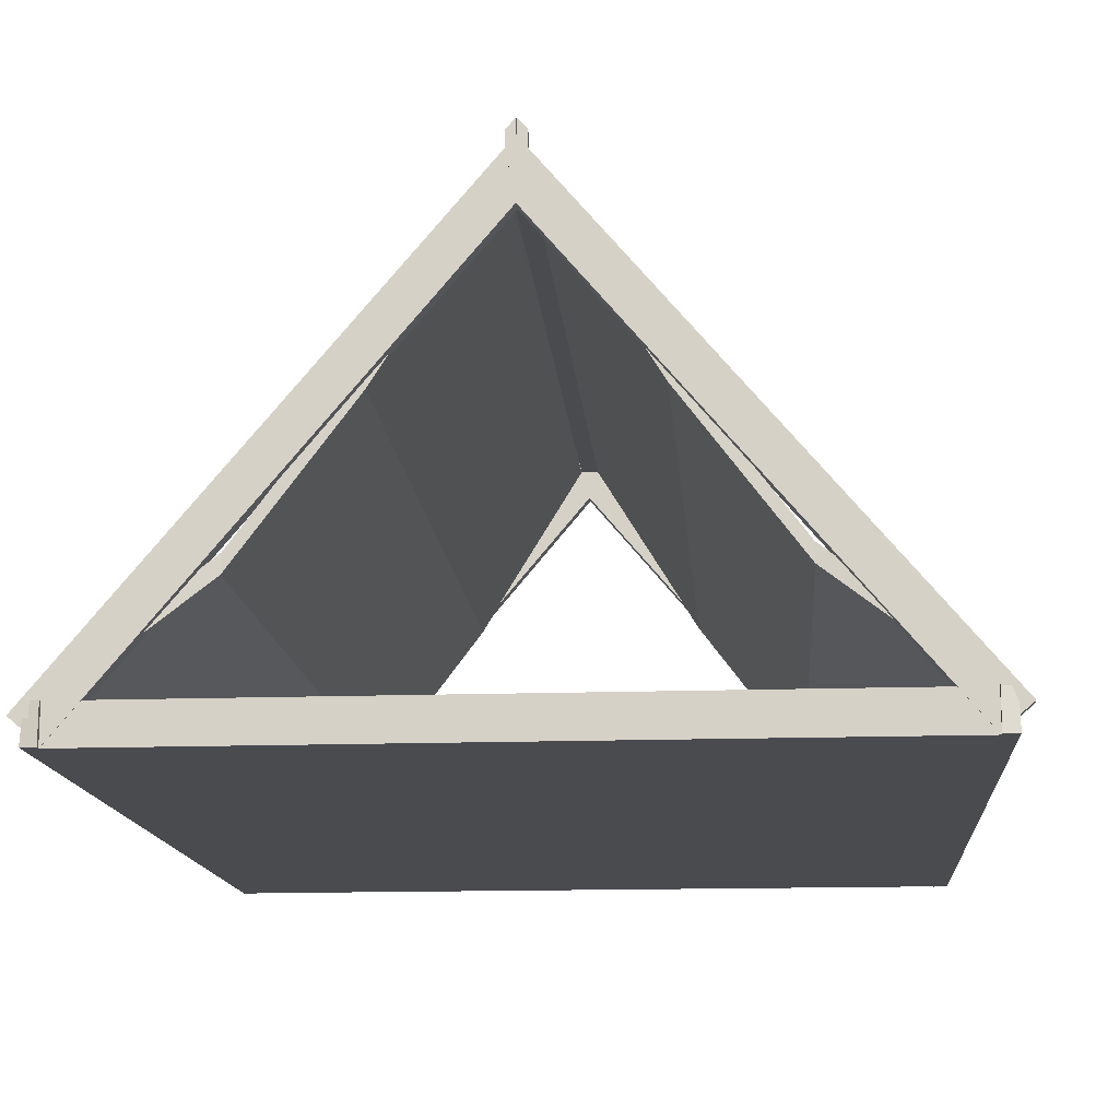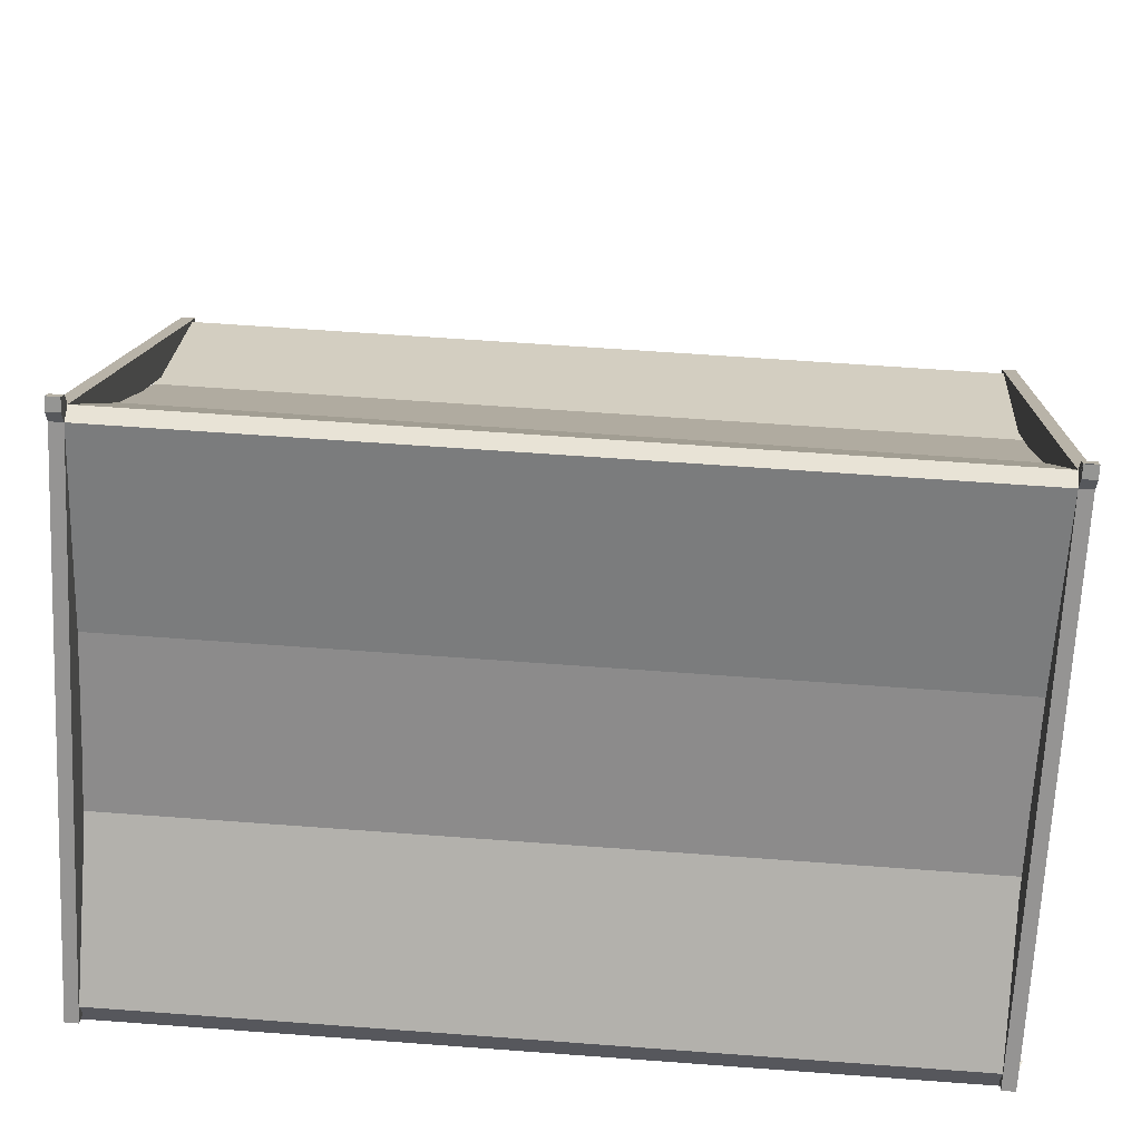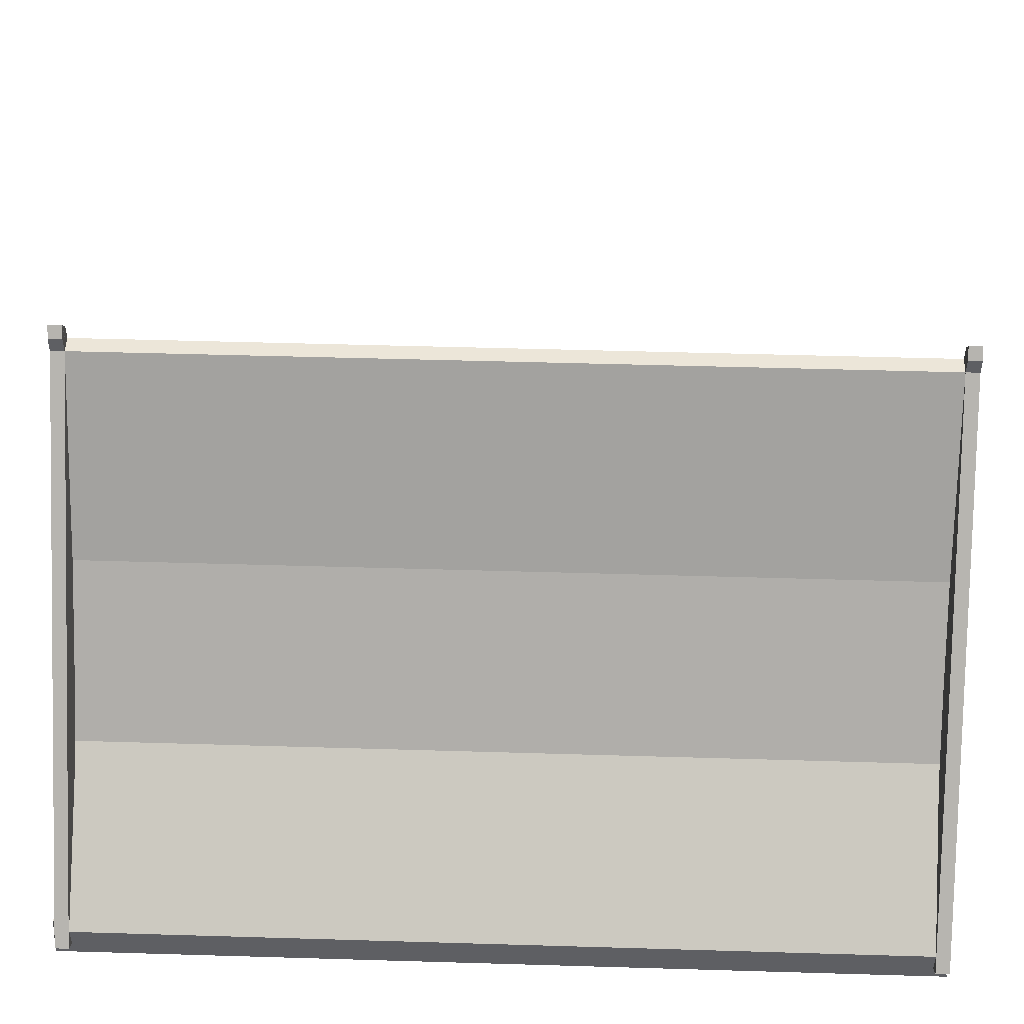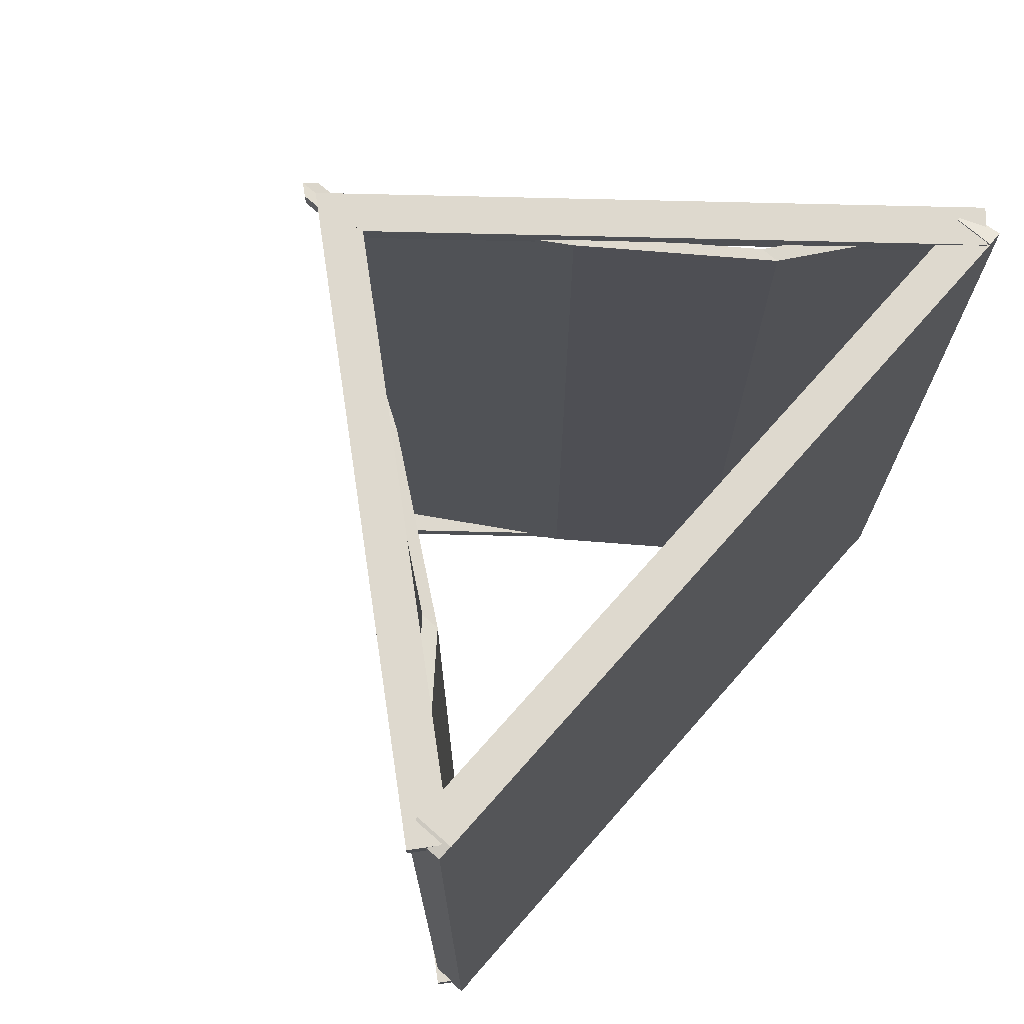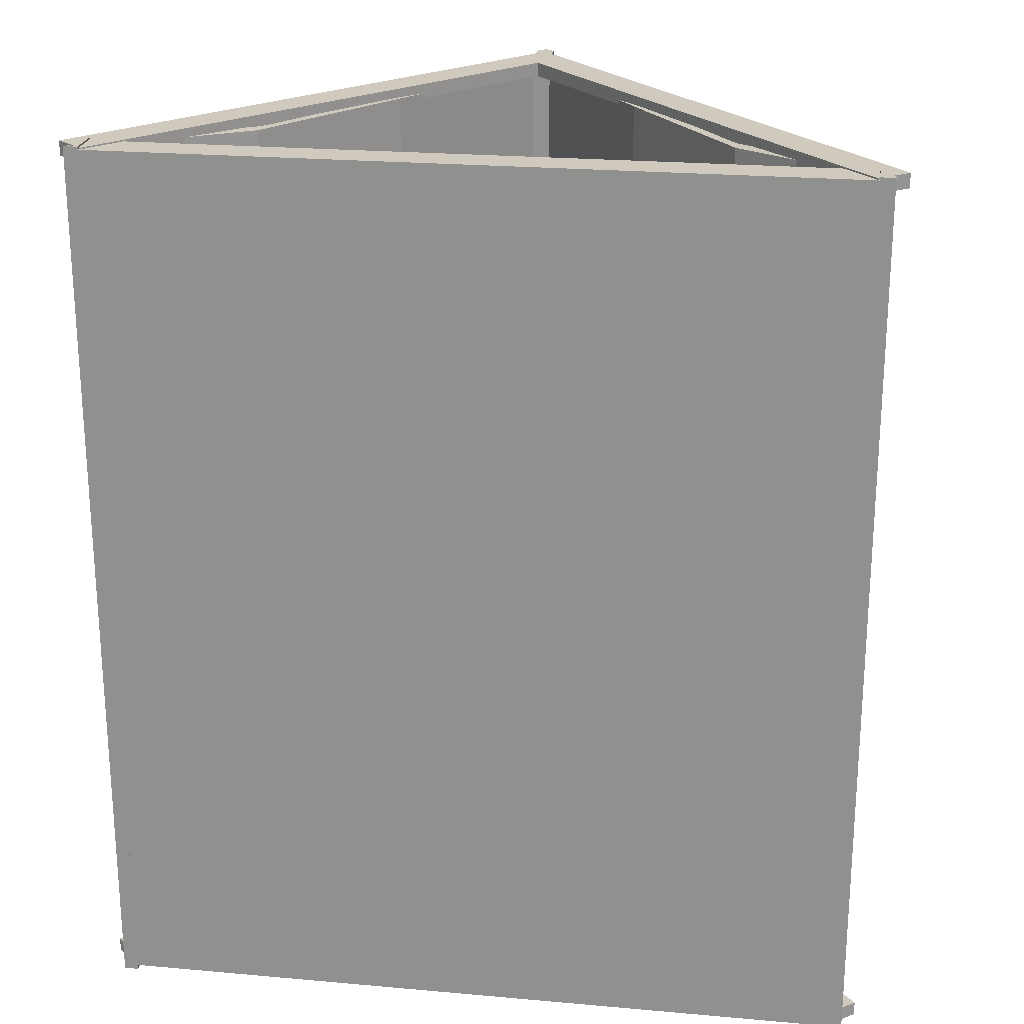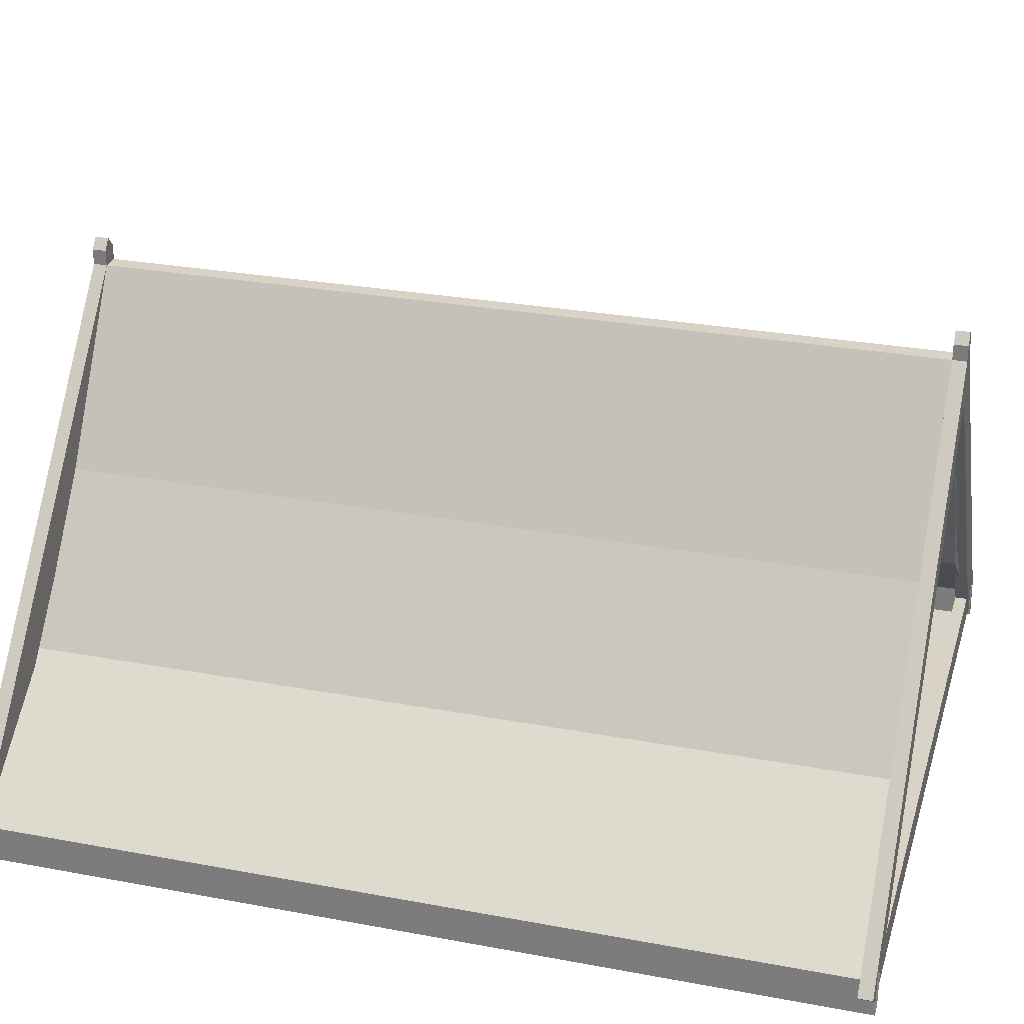
<metadata>
{"format":"obj","ext":"obj","renderer":"f3d","projection":"perspective","resolution":1024,"background":"white","views":[{"elev":-14.3,"azim":-175.5,"up":"+Y"},{"elev":62.5,"azim":94.3,"up":"+Y"},{"elev":48.8,"azim":-88.1,"up":"+Y"},{"elev":71.5,"azim":-48.6,"up":"+Z"},{"elev":22.8,"azim":8.7,"up":"+Z"},{"elev":27.8,"azim":-74.1,"up":"+Y"}]}
</metadata>
<code>
o Cube
v -2.155 0.08538 2.814
v -2.325 0.2273 2.814
v -2.155 0.08538 2.73
v -2.325 0.2273 2.73
v 0.002459 2.653 2.814
v -0.05316 2.934 2.814
v 0.002459 2.653 2.73
v -0.05316 2.934 2.73
v 2.209 0.2951 2.73
v 2.209 0.07428 2.73
v 2.209 0.2951 2.805
v 2.209 0.07428 2.805
v -2.209 0.2951 2.73
v -2.209 0.07428 2.73
v -2.209 0.2951 2.805
v -2.209 0.07428 2.805
v 2.325 0.2273 2.814
v 2.155 0.08538 2.814
v 2.325 0.2273 2.73
v 2.155 0.08538 2.73
v 0.05316 2.934 2.814
v 0.001205 2.653 2.814
v 0.05316 2.934 2.73
v 0.001205 2.653 2.73
v -2.155 0.08538 -2.368
v -2.325 0.2273 -2.368
v -2.155 0.08538 -2.452
v -2.325 0.2273 -2.452
v 0.00058 2.653 -2.368
v -0.05316 2.934 -2.368
v 0.00058 2.653 -2.452
v -0.05316 2.934 -2.452
v 2.209 0.2951 -2.448
v 2.209 0.07428 -2.448
v 2.209 0.2951 -2.368
v 2.209 0.07428 -2.368
v -2.209 0.2951 -2.448
v -2.209 0.07428 -2.448
v -2.209 0.2951 -2.368
v -2.209 0.07428 -2.368
v 2.325 0.2273 -2.368
v 2.155 0.08538 -2.368
v 2.325 0.2273 -2.452
v 2.155 0.08538 -2.452
v 0.05316 2.934 -2.368
v 0.000273 2.653 -2.368
v 0.05316 2.934 -2.452
v 0.000273 2.653 -2.452
v 0.001203 2.996 -2.452
v 0.001203 2.996 -2.368
v -0.001203 2.997 -2.452
v -0.001203 2.997 -2.368
v -2.167 0.2951 2.822
v -2.167 0.07428 2.822
v -2.25 0.2951 2.781
v -2.25 0.07428 2.822
v -2.167 0.2951 -2.478
v -2.167 0.07428 -2.478
v -2.25 0.2951 -2.437
v -2.25 0.07428 -2.478
v 2.25 0.2951 2.781
v 2.25 0.07428 2.822
v 2.167 0.2951 2.822
v 2.167 0.07428 2.822
v 2.25 0.2951 -2.437
v 2.25 0.07428 -2.478
v 2.167 0.2951 -2.478
v 2.167 0.07428 -2.478
v -0.05316 2.831 2.73
v 0.05316 2.831 2.73
v -0.05316 2.831 -2.368
v 0.05316 2.831 -2.368
v 0 0.2951 -2.368
v 0 0.07428 -2.368
v 0 0.2951 -2.448
v 0 0.07428 -2.448
v 0 2.652 -2.452
v -0.000653 2.998 2.73
v -0.000653 2.998 2.812
v -0.05316 2.934 -2.452
v -0.05316 2.934 -2.368
v 0.05316 2.934 -2.368
v 0.05316 2.934 -2.452
v 0.001203 2.996 -2.368
v 0.001203 2.996 -2.452
v -0.001203 2.997 -2.452
v -0.001203 2.997 -2.368
v -0.05376 3.028 2.73
v -0.05376 3.028 2.814
v 0.05257 3.028 2.814
v 0.05257 3.028 2.73
v -0.001251 3.091 2.73
v -0.001251 3.091 2.812
v -0.05376 3.028 -2.452
v -0.05376 3.028 -2.368
v 0.05257 3.028 -2.368
v 0.05257 3.028 -2.452
v 0.000605 3.089 -2.368
v 0.000605 3.089 -2.452
v -0.001801 3.091 -2.452
v -0.001801 3.091 -2.368
v 1.366 0.9886 -2.401
v 0.707 1.868 -2.405
v 1.366 0.9886 2.751
v 0.707 1.868 2.761
v -1.366 0.9886 2.751
v -0.707 1.868 2.761
v -1.366 0.9886 -2.401
v -0.707 1.868 -2.405
v -0.05316 2.829 2.73
v 0.05316 2.829 2.73
v -0.05316 2.829 -2.368
v 0.05316 2.829 -2.368
v -2.25 0.1902 2.781
v -2.25 0.1902 -2.437
v 2.25 0.1902 2.781
v 2.25 0.1902 -2.437
v 1.366 0.8836 -2.401
v 0.707 1.763 -2.405
v 1.366 0.8836 2.751
v 0.707 1.763 2.761
v -1.366 0.8836 2.751
v -0.707 1.763 2.761
v -1.366 0.8836 -2.401
v -0.707 1.763 -2.405
f 1 2 4 3
f 3 4 8 7
f 3 7 5 1
f 8 4 2 6
f 9 13 15 11
f 14 10 12 16
f 12 11 15 16
f 10 9 11 12
f 14 13 9 10
f 16 15 13 14
f 17 18 20 19
f 19 20 24 23
f 19 23 21 17
f 24 20 18 22
f 8 78 23
f 25 26 28 27
f 29 30 26 25
f 27 31 29 25
f 32 28 26 30
f 75 37 39 73
f 76 34 36 74
f 74 73 39 40
f 34 33 35 36
f 76 75 33 34
f 40 39 37 38
f 41 42 44 43
f 45 46 42 41
f 43 47 45 41
f 48 44 42 46
f 45 50 52 30
f 45 47 83 82
f 50 49 51 52
f 32 30 81 80
f 53 57 59 55
f 58 54 56 60
f 56 55 59 60
f 54 53 55 56
f 58 57 53 54
f 60 59 57 58
f 61 65 67 63
f 66 62 64 68
f 64 63 67 68
f 62 61 63 64
f 66 65 61 62
f 68 67 65 66
f 23 45 30 8
f 70 69 71 72
f 45 72 70 23
f 8 69 71 30
f 38 37 75 76
f 36 35 73 74
f 38 76 74 40
f 33 75 73 35
f 18 17 21 22
f 2 1 5 6
f 6 5 22 21 79
f 80 81 95 94
f 6 79 93 89
f 45 30 46 29
f 28 32 31 27
f 44 48 47 43
f 31 32 47 48
f 49 47 32 51
f 81 87 101 95
f 86 80 94 100
f 51 32 80 86
f 47 49 85 83
f 49 50 84 85
f 30 52 87 81
f 52 51 86 87
f 50 45 82 84
f 88 89 93 92
f 90 91 92 93
f 96 97 99 98
f 94 95 101 100
f 82 83 97 96
f 79 21 90 93
f 85 84 98 99
f 21 23 91 90
f 8 6 89 88
f 84 82 96 98
f 78 8 88 92
f 83 85 99 97
f 23 78 92 91
f 87 86 100 101
f 8 23 7 24
f 105 103 45 23
f 109 107 8 30
f 125 112 110 123
f 121 111 113 119
f 10 36 74 40 14
f 61 65 102 104
f 104 102 103 105
f 59 55 106 108
f 108 106 107 109
f 116 120 118 117
f 120 121 119 118
f 115 124 122 114
f 124 125 123 122
f 106 122 123 107
f 107 123 110 8
f 55 114 122 106
f 105 121 120 104
f 23 111 121 105
f 104 120 116 61
f 109 125 124 108
f 30 112 125 109
f 108 124 115 59
f 102 118 119 103
f 65 117 118 102
f 103 119 113 45
l 75 77

</code>
